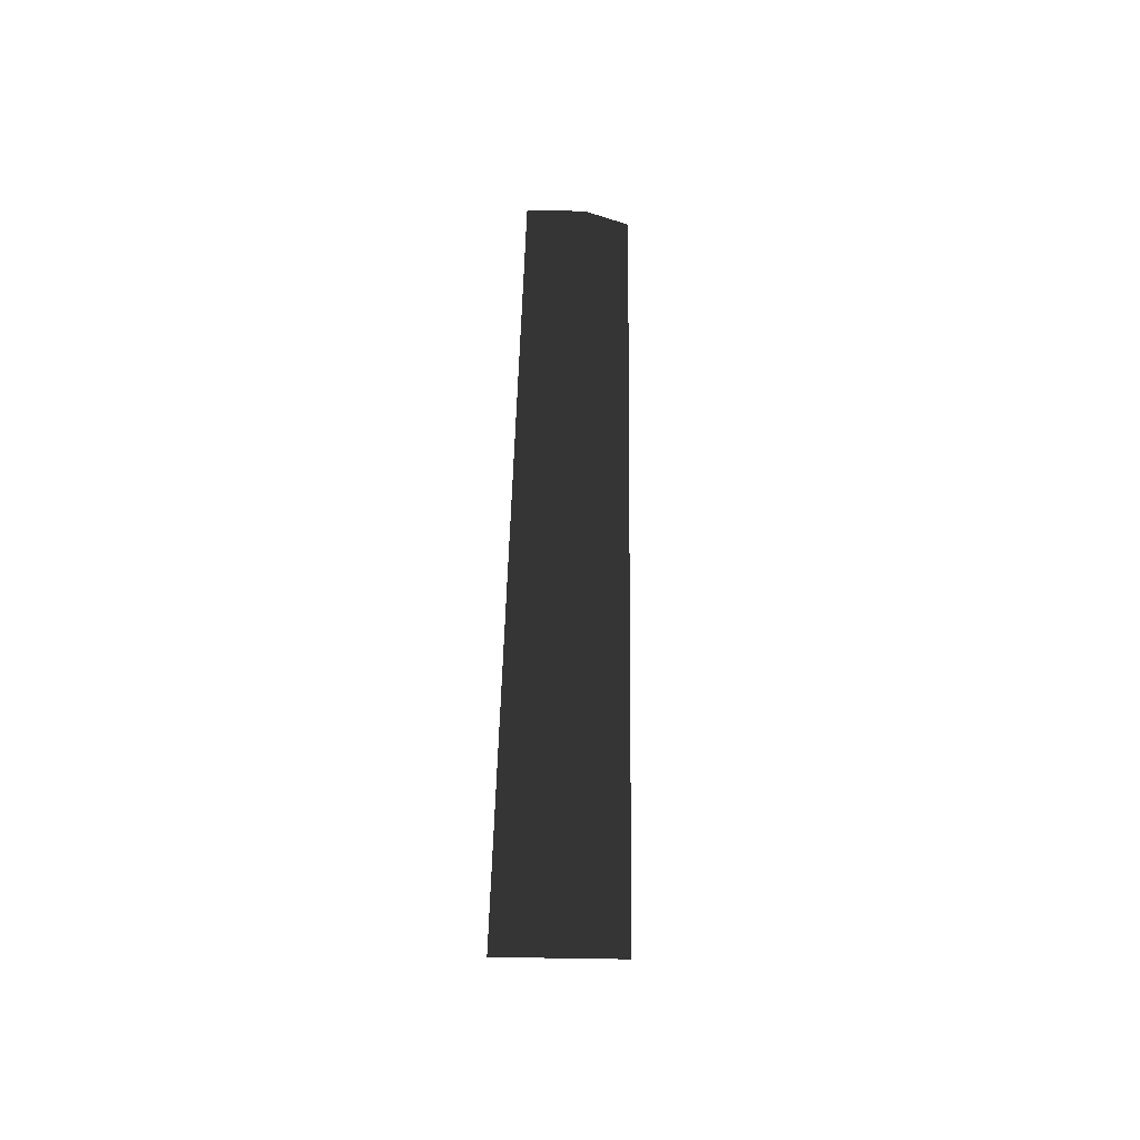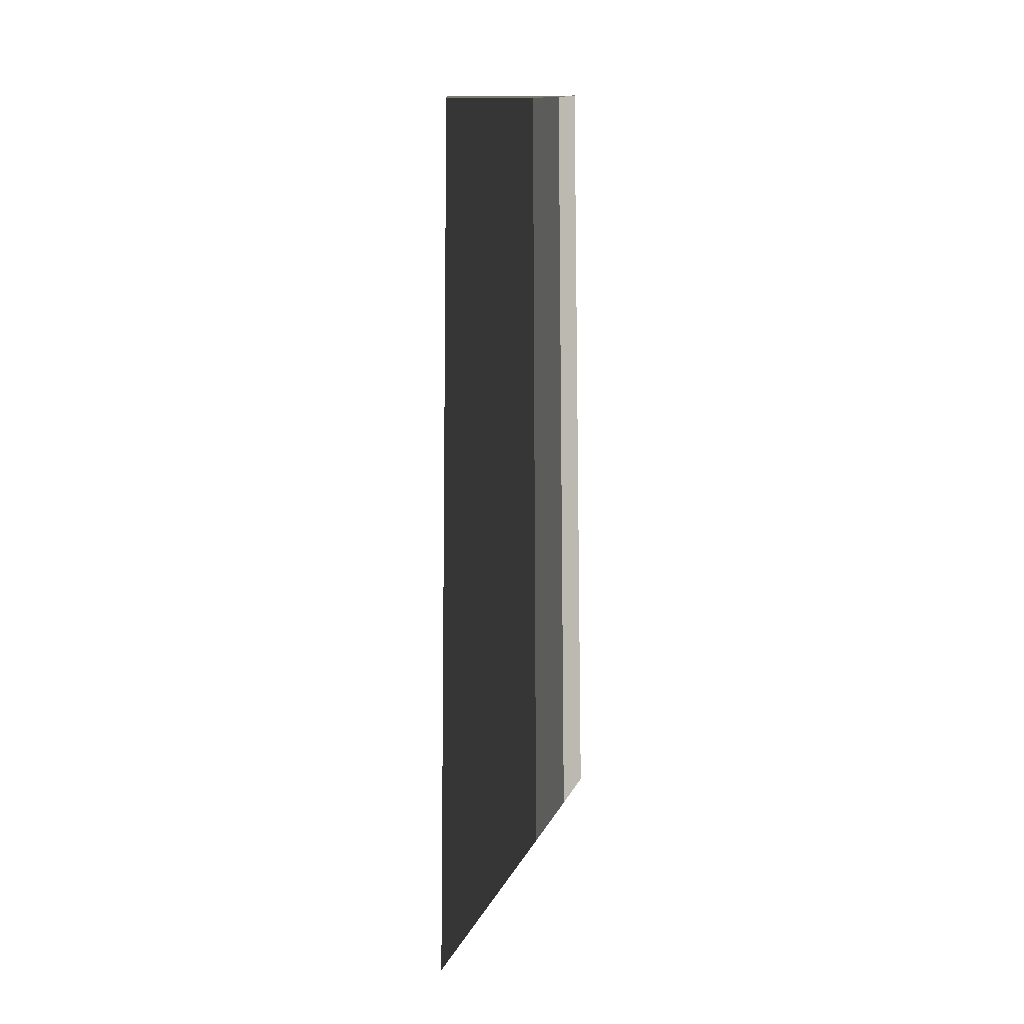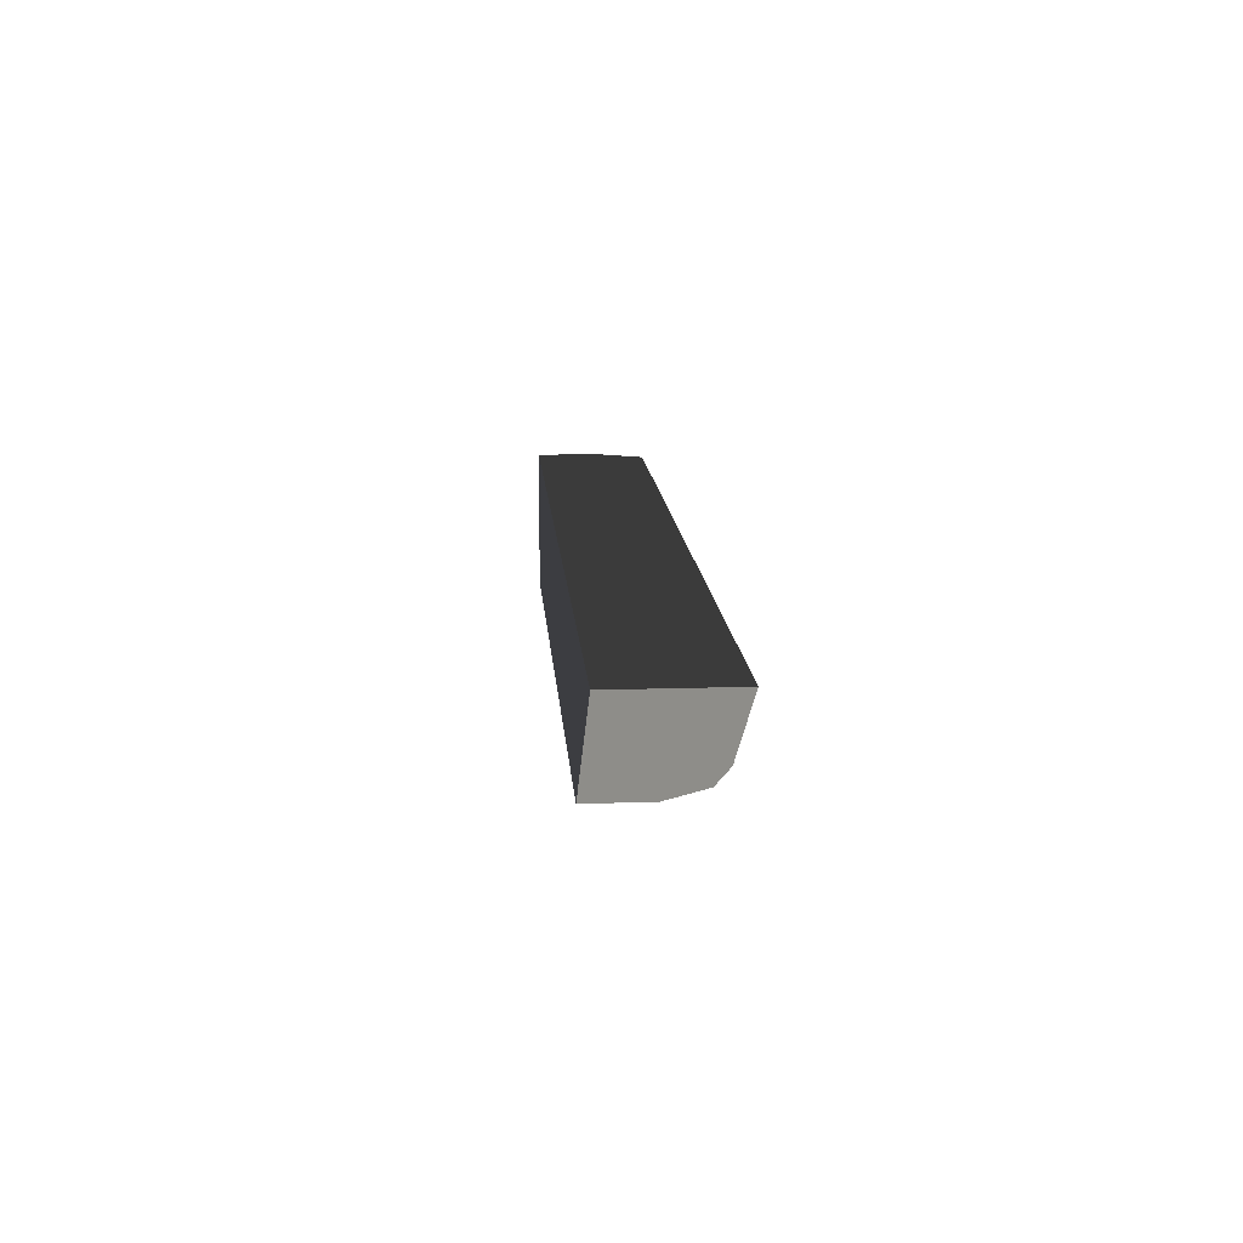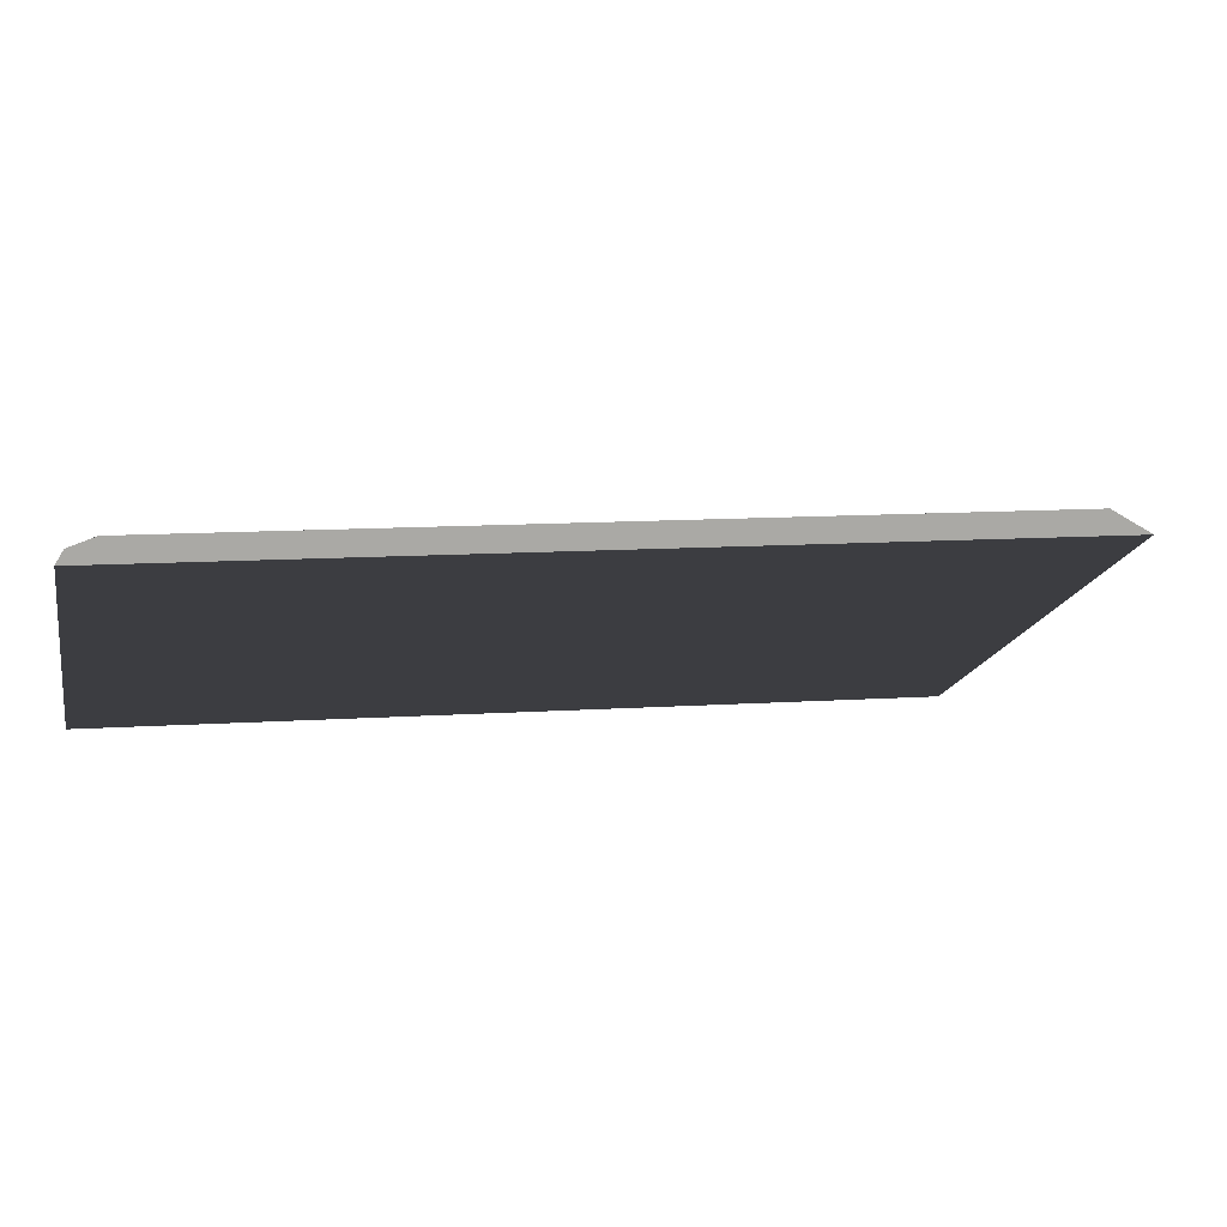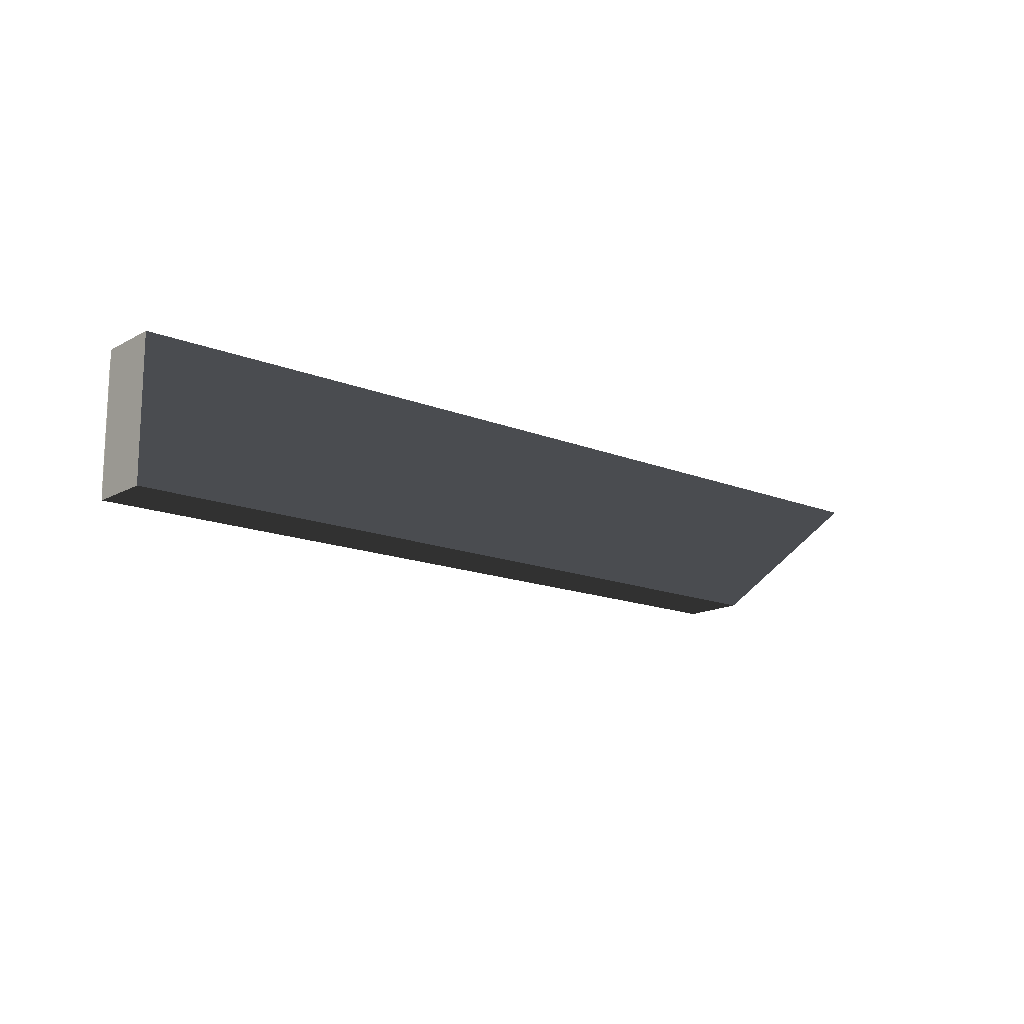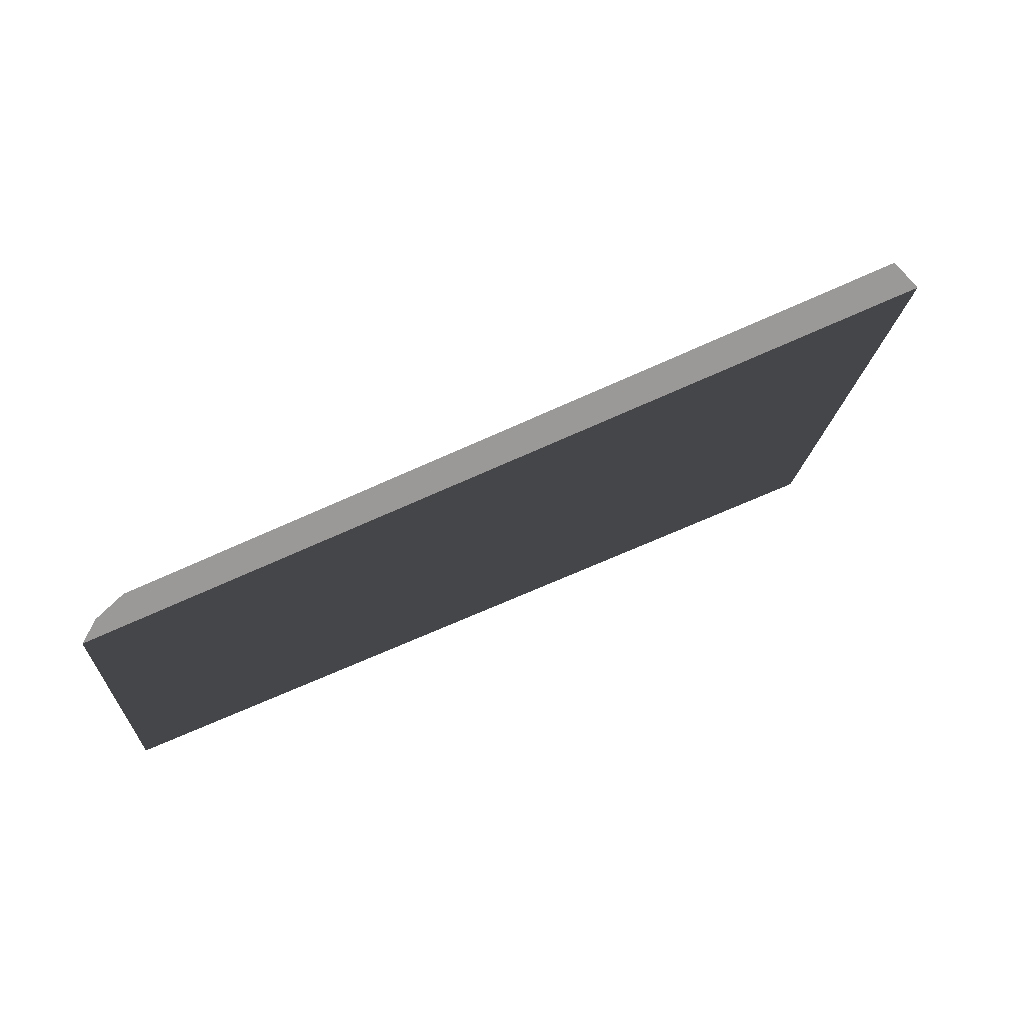
<metadata>
{"format":"obj","ext":"obj","renderer":"f3d","projection":"perspective","resolution":1024,"background":"white","views":[{"elev":46.8,"azim":91.0,"up":"+Z"},{"elev":79.4,"azim":89.9,"up":"+Y"},{"elev":13.8,"azim":85.8,"up":"+Z"},{"elev":15.0,"azim":-7.1,"up":"+Z"},{"elev":-15.1,"azim":-40.7,"up":"+Z"},{"elev":-69.0,"azim":24.3,"up":"+Y"}]}
</metadata>
<code>
v 13.44 1.4 29.26
v 13.44 1.4 30.52
v 13.44 1.4 29.26
v 13.44 0.84 30.52
v 13.44 0.84 29.26
v 13.61 1.736 29.43
v 13.65 1.82 30.52
v 13.65 1.82 29.68
v 20.38 1.736 29.43
v 20.16 1.4 29.26
v 21.84 0.84 30.52
v 21.84 1.82 30.52
v 20.16 0.84 29.26
v 20.72 1.82 29.68
f 4 4 2
f 4 2 1
f 4 1 3
f 4 3 5
f 2 2 7
f 2 7 8
f 2 8 6
f 2 6 1
f 3 3 1
f 3 1 6
f 3 6 9
f 3 9 10
f 7 7 2
f 7 2 4
f 7 4 11
f 7 11 12
f 4 4 5
f 4 5 13
f 4 13 11
f 8 8 7
f 8 7 12
f 8 12 14
f 6 6 8
f 6 8 14
f 6 14 9
f 5 5 3
f 5 3 10
f 5 10 13
f 13 13 10
f 13 10 9
f 13 9 14
f 13 14 12
f 13 12 11

</code>
